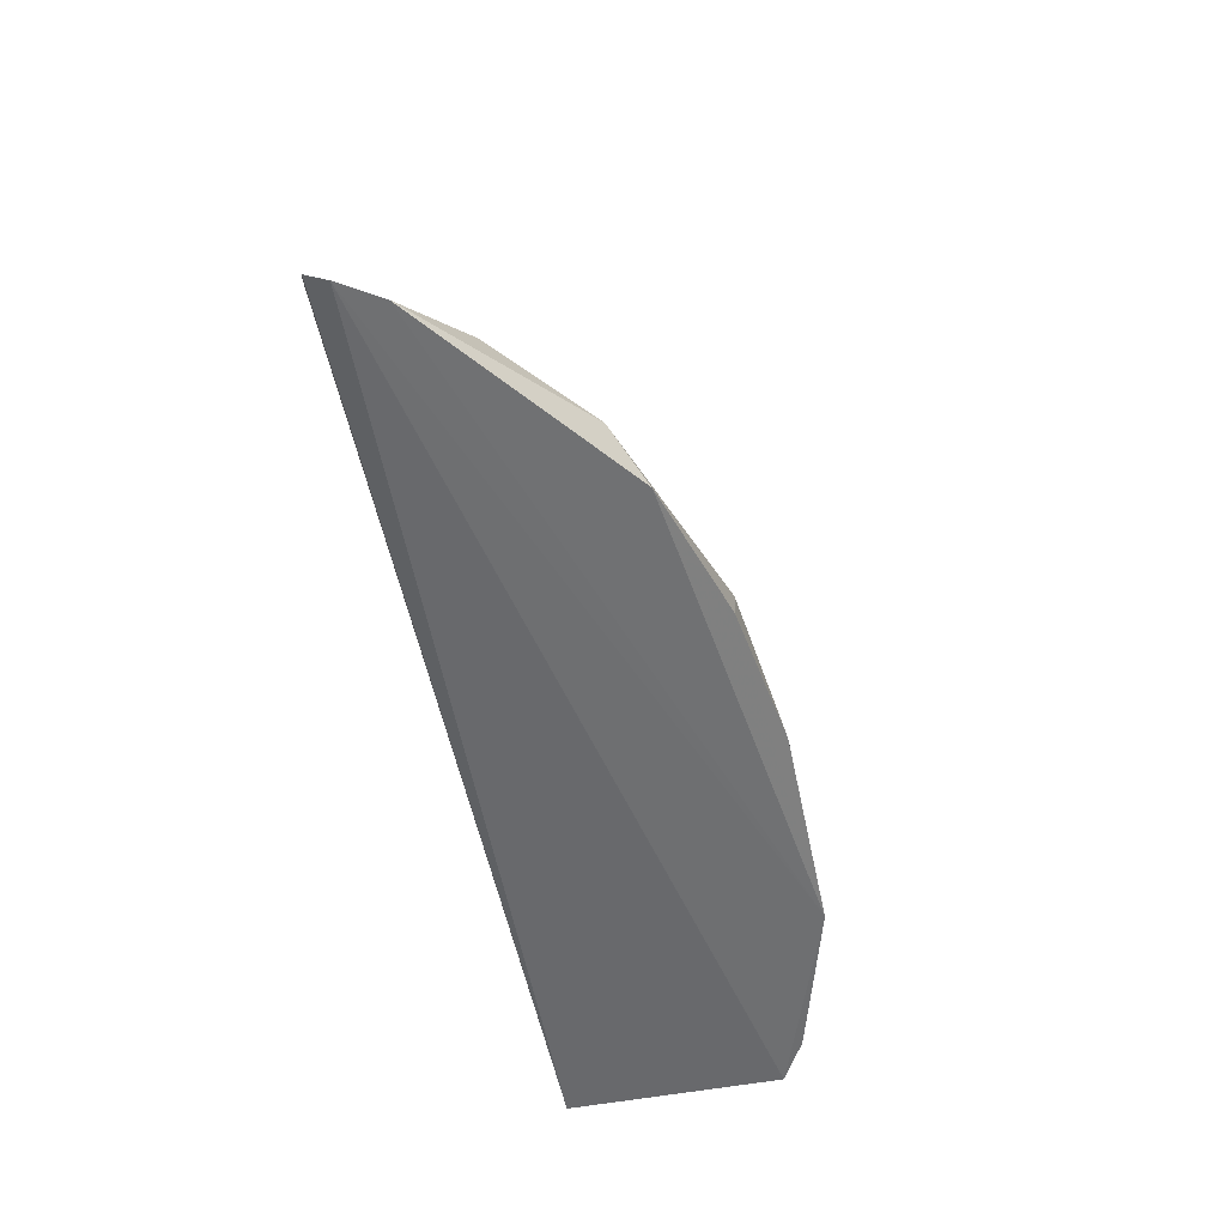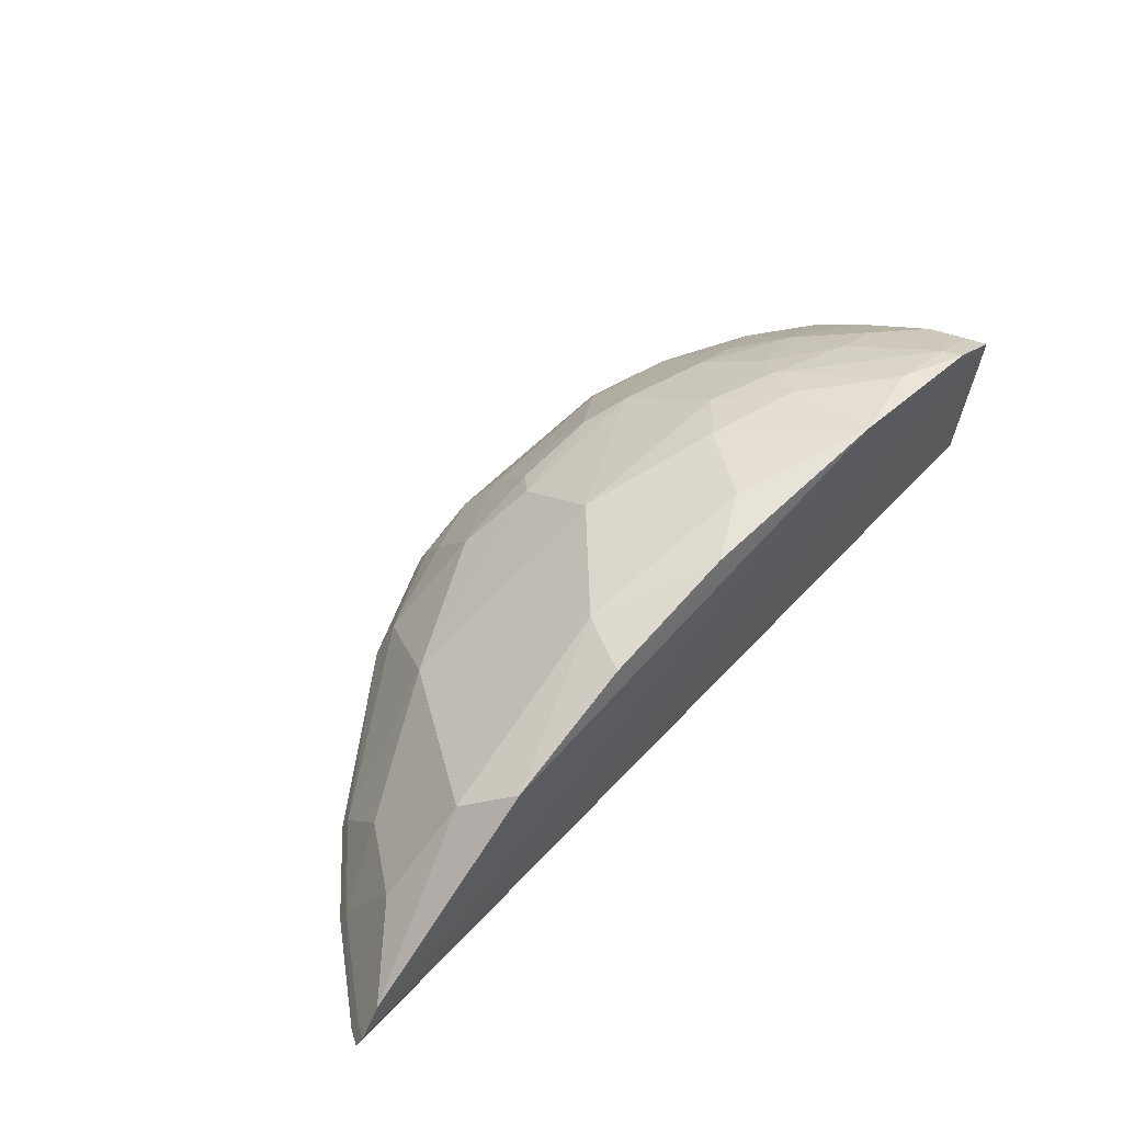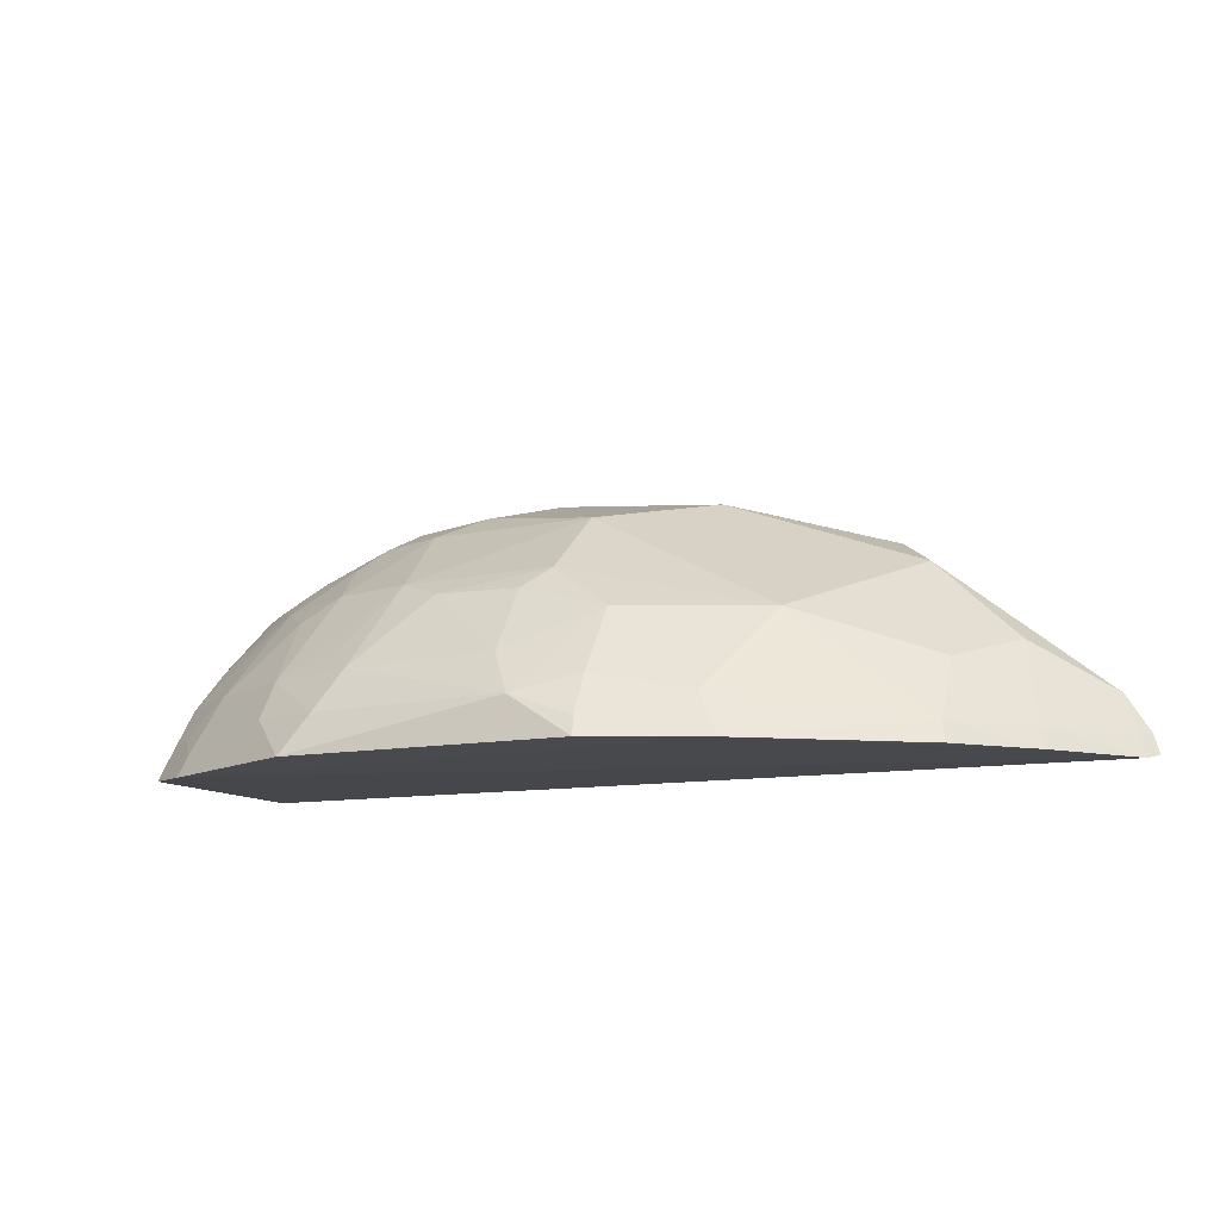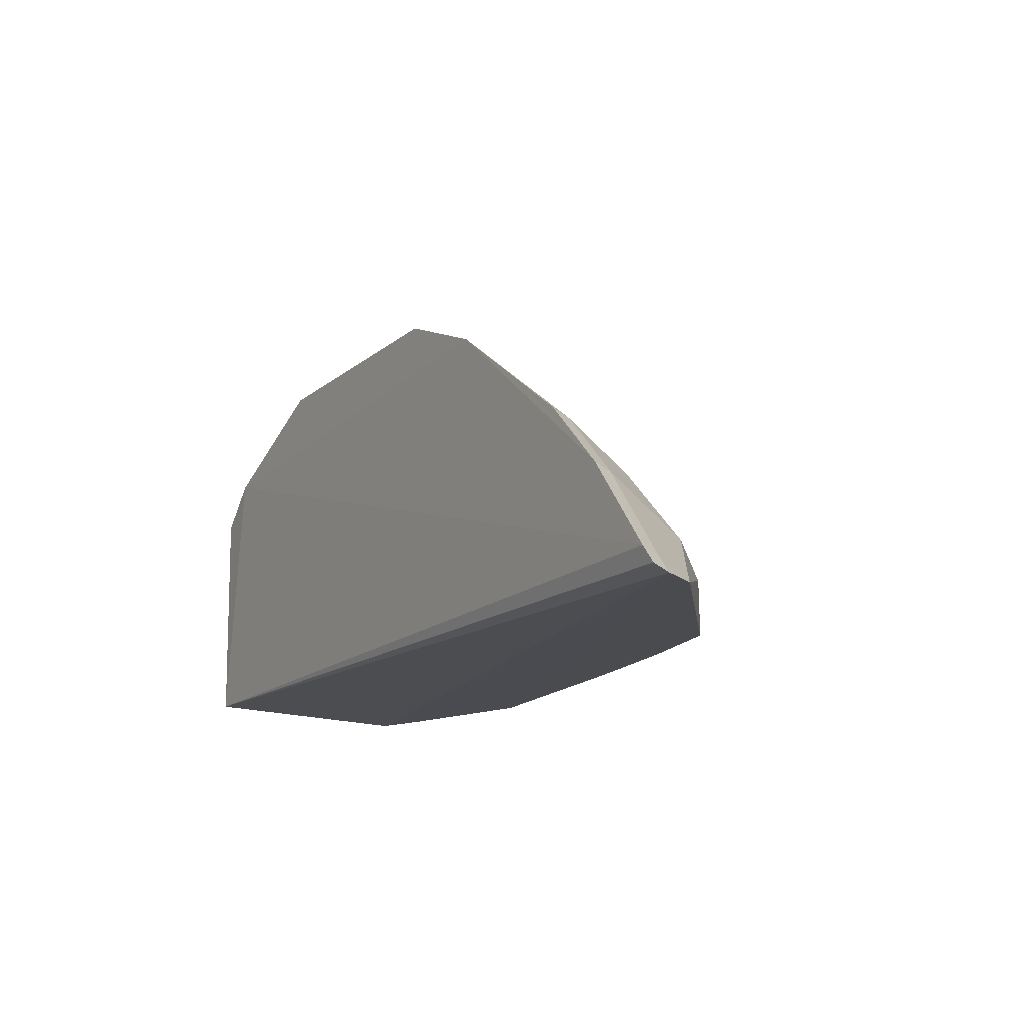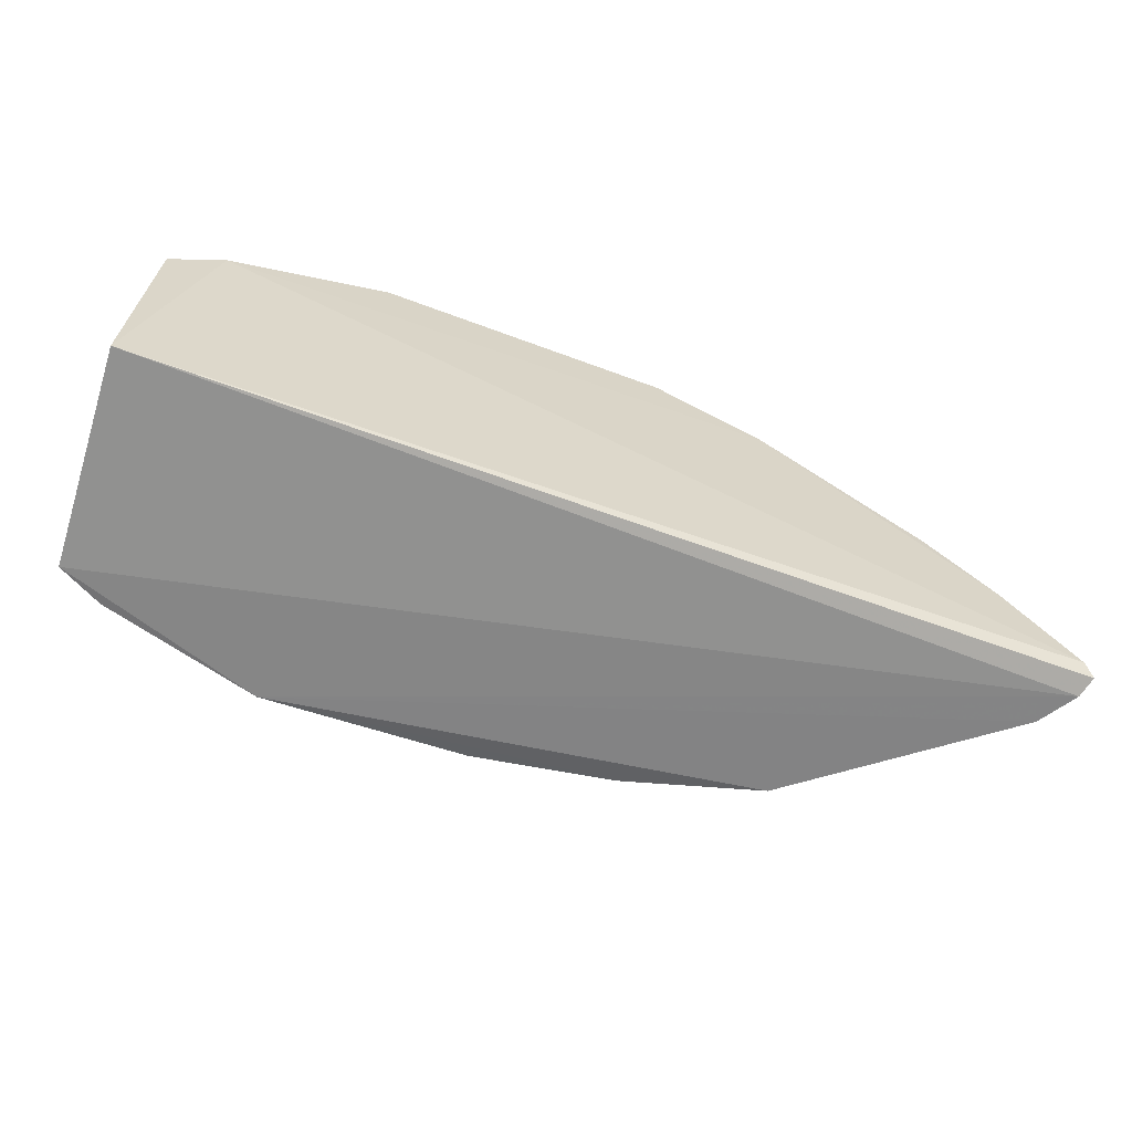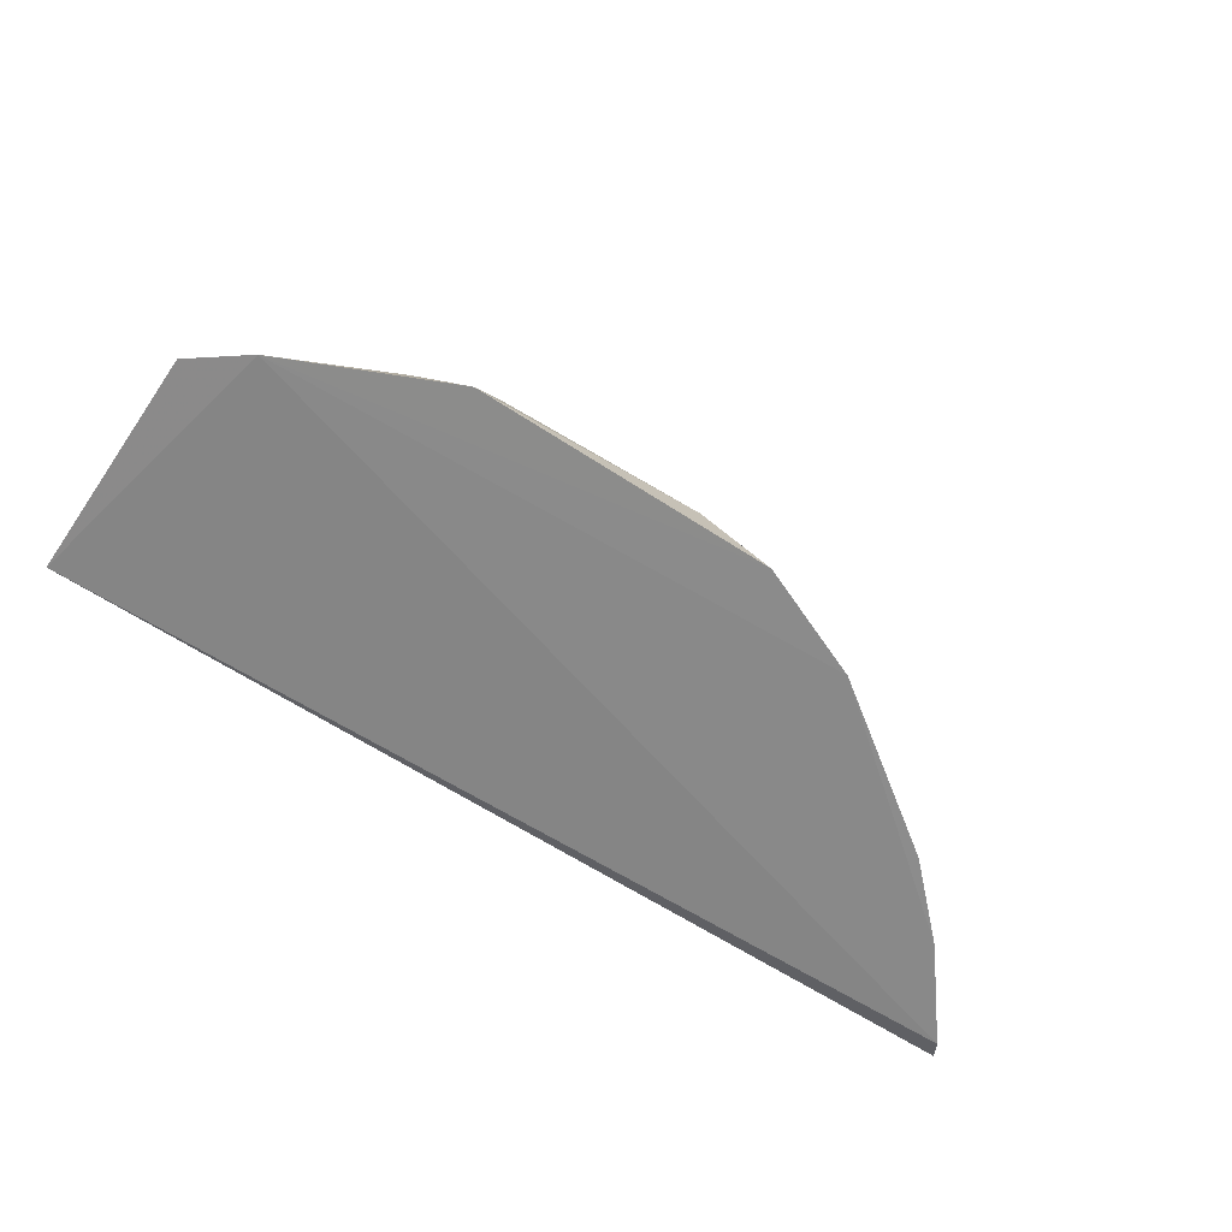
<metadata>
{"format":"obj","ext":"obj","renderer":"f3d","projection":"perspective","resolution":1024,"background":"white","views":[{"elev":-54.1,"azim":-79.0,"up":"+Y"},{"elev":61.0,"azim":-46.5,"up":"+Z"},{"elev":-12.4,"azim":-154.7,"up":"+Z"},{"elev":-15.0,"azim":-120.8,"up":"+Y"},{"elev":-63.3,"azim":159.4,"up":"+Y"},{"elev":-63.1,"azim":147.3,"up":"+Z"}]}
</metadata>
<code>
v 0.2325 0.2288 0.3137
v 0.2398 0.2348 0.1751
v 0.202 0.406 0.1689
v -0.08796 0.448 0.1687
v -0.3576 0.2301 0.1712
v 0.0551 0.3871 0.2793
v 0.2356 0.3805 0.1717
v -0.3534 0.2271 0.1843
v -0.3522 0.2404 0.1682
v 0.0998 0.4506 0.1693
v 0.1677 0.3395 0.2803
v -0.1206 0.2349 0.34
v -0.1601 0.4171 0.1682
v -0.03015 0.4289 0.2242
v 0.1009 0.289 0.3376
v 0.2268 0.3253 0.2498
v 0.1264 0.4147 0.2209
v 0.1015 0.2299 0.3572
v -0.2592 0.3103 0.2231
v -0.04544 0.4446 0.1961
v 0.06871 0.4298 0.2219
v -0.08631 0.3998 0.2507
v 0.112 0.3129 0.3232
v -0.04366 0.3326 0.323
v 0.2297 0.2702 0.2938
v 0.1837 0.3862 0.2208
v 0.1111 0.3689 0.2812
v 0.1279 0.4283 0.1961
v -0.2085 0.2305 0.3119
v 0.204 0.23 0.3294
v -0.2637 0.3419 0.1685
v -0.3039 0.2945 0.1814
v 0.02611 0.3995 0.2682
v 0.08245 0.4425 0.1953
v 0.08341 0.414 0.2367
v -0.1463 0.4123 0.1957
v -0.08598 0.4282 0.2082
v 0.01216 0.2593 0.3539
v 0.06871 0.3279 0.3237
v 0.1994 0.299 0.2926
v 0.2277 0.3554 0.22
v 0.2288 0.371 0.1965
v 0.1404 0.3691 0.2664
v 0.1259 0.3285 0.3074
v 0.1986 0.4012 0.1812
v -0.3378 0.2277 0.209
v -0.1049 0.2714 0.3391
v 0.1584 0.2444 0.3393
v 0.2299 0.2419 0.3091
v -0.3075 0.2979 0.1681
v -0.3478 0.2374 0.1812
v -0.2606 0.3382 0.1819
v -0.0296 0.3996 0.2666
v -0.04402 0.3845 0.2809
v -0.174 0.3543 0.2516
v -0.08599 0.443 0.1816
v -0.1009 0.4125 0.223
v 0.04246 0.3047 0.3385
v -0.03045 0.2354 0.3553
v 0.2003 0.2425 0.3256
v 0.1706 0.2982 0.3076
v 0.2121 0.3837 0.195
v -0.2337 0.2586 0.2925
v -0.2901 0.2654 0.2388
f 7 1 2
f 7 2 3
f 8 5 2
f 8 2 1
f 9 3 2
f 9 2 5
f 9 5 8
f 10 3 4
f 13 4 3
f 18 8 1
f 20 10 4
f 21 20 14
f 22 14 20
f 25 1 7
f 27 17 6
f 28 3 10
f 28 17 26
f 29 18 12
f 30 18 1
f 33 21 14
f 33 6 21
f 34 10 20
f 34 20 21
f 34 28 10
f 34 21 17
f 34 17 28
f 35 21 6
f 35 6 17
f 35 17 21
f 36 4 13
f 37 22 20
f 39 6 24
f 39 27 6
f 39 23 27
f 39 15 23
f 40 25 16
f 40 16 11
f 41 25 7
f 41 16 25
f 41 26 11
f 41 11 16
f 42 7 3
f 42 41 7
f 42 26 41
f 43 26 17
f 43 17 27
f 43 27 11
f 43 11 26
f 44 27 23
f 44 11 27
f 45 28 26
f 45 3 28
f 46 8 18
f 46 18 29
f 47 29 12
f 47 38 24
f 48 15 18
f 48 18 30
f 48 23 15
f 49 30 1
f 49 1 25
f 50 31 13
f 50 9 32
f 50 13 3
f 50 3 9
f 51 32 9
f 51 9 8
f 51 46 32
f 51 8 46
f 52 32 19
f 52 50 32
f 52 31 50
f 52 36 13
f 52 13 31
f 53 33 14
f 53 14 22
f 54 24 6
f 54 6 33
f 54 33 53
f 54 53 22
f 55 22 36
f 55 54 22
f 55 24 54
f 55 52 19
f 55 36 52
f 56 37 20
f 56 20 4
f 56 4 36
f 56 36 37
f 57 37 36
f 57 36 22
f 57 22 37
f 58 38 18
f 58 18 15
f 58 15 39
f 58 39 24
f 58 24 38
f 59 12 18
f 59 18 38
f 59 47 12
f 59 38 47
f 60 25 40
f 60 49 25
f 60 30 49
f 60 48 30
f 60 23 48
f 61 40 11
f 61 11 44
f 61 44 23
f 61 60 40
f 61 23 60
f 62 45 26
f 62 26 42
f 62 42 3
f 62 3 45
f 63 46 29
f 63 55 19
f 63 29 47
f 63 47 24
f 63 24 55
f 64 19 32
f 64 32 46
f 64 63 19
f 64 46 63

</code>
